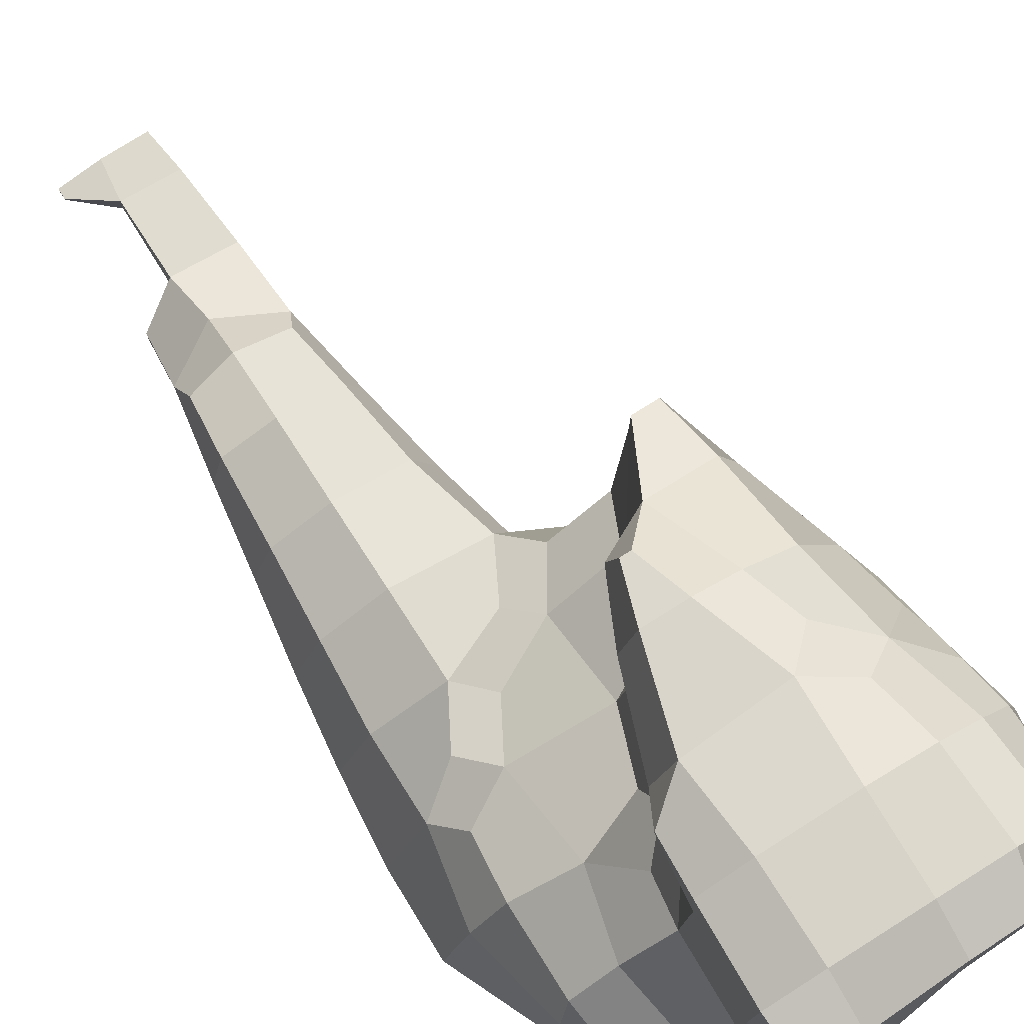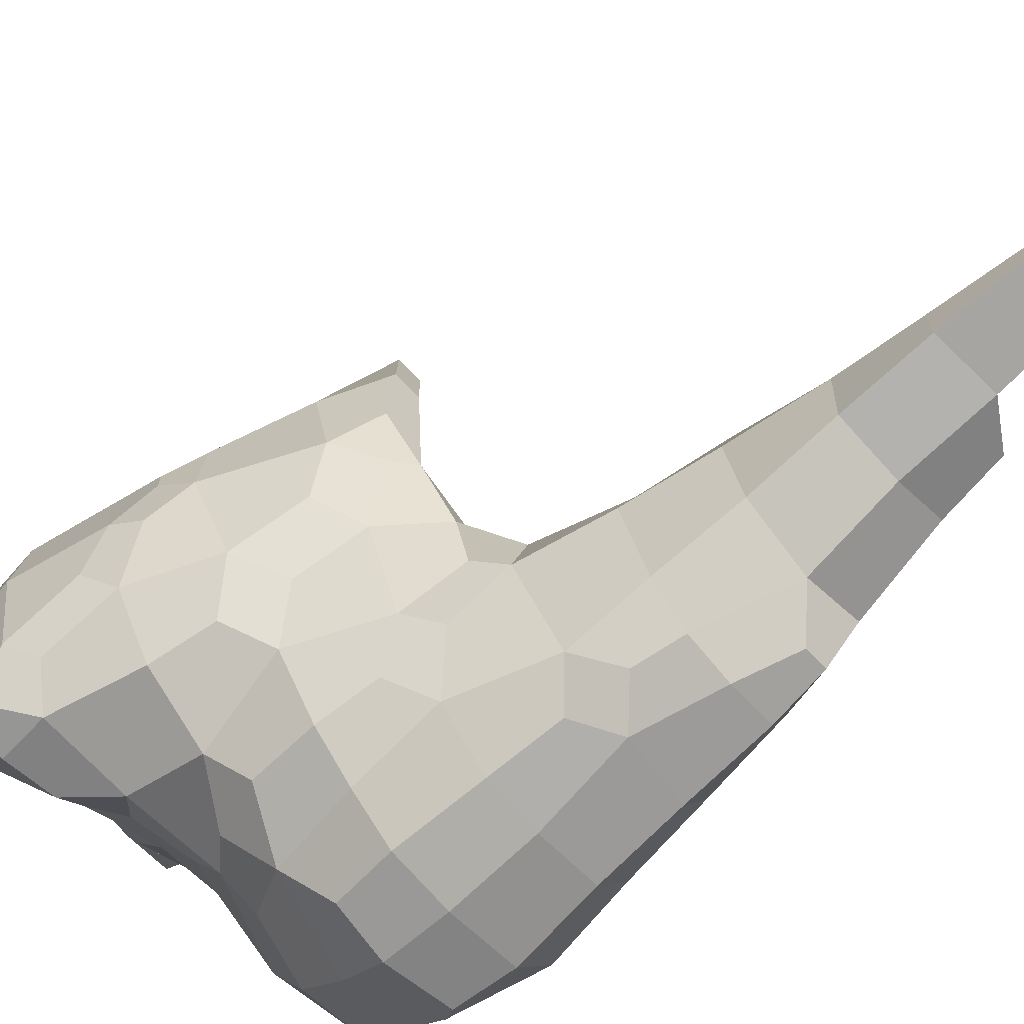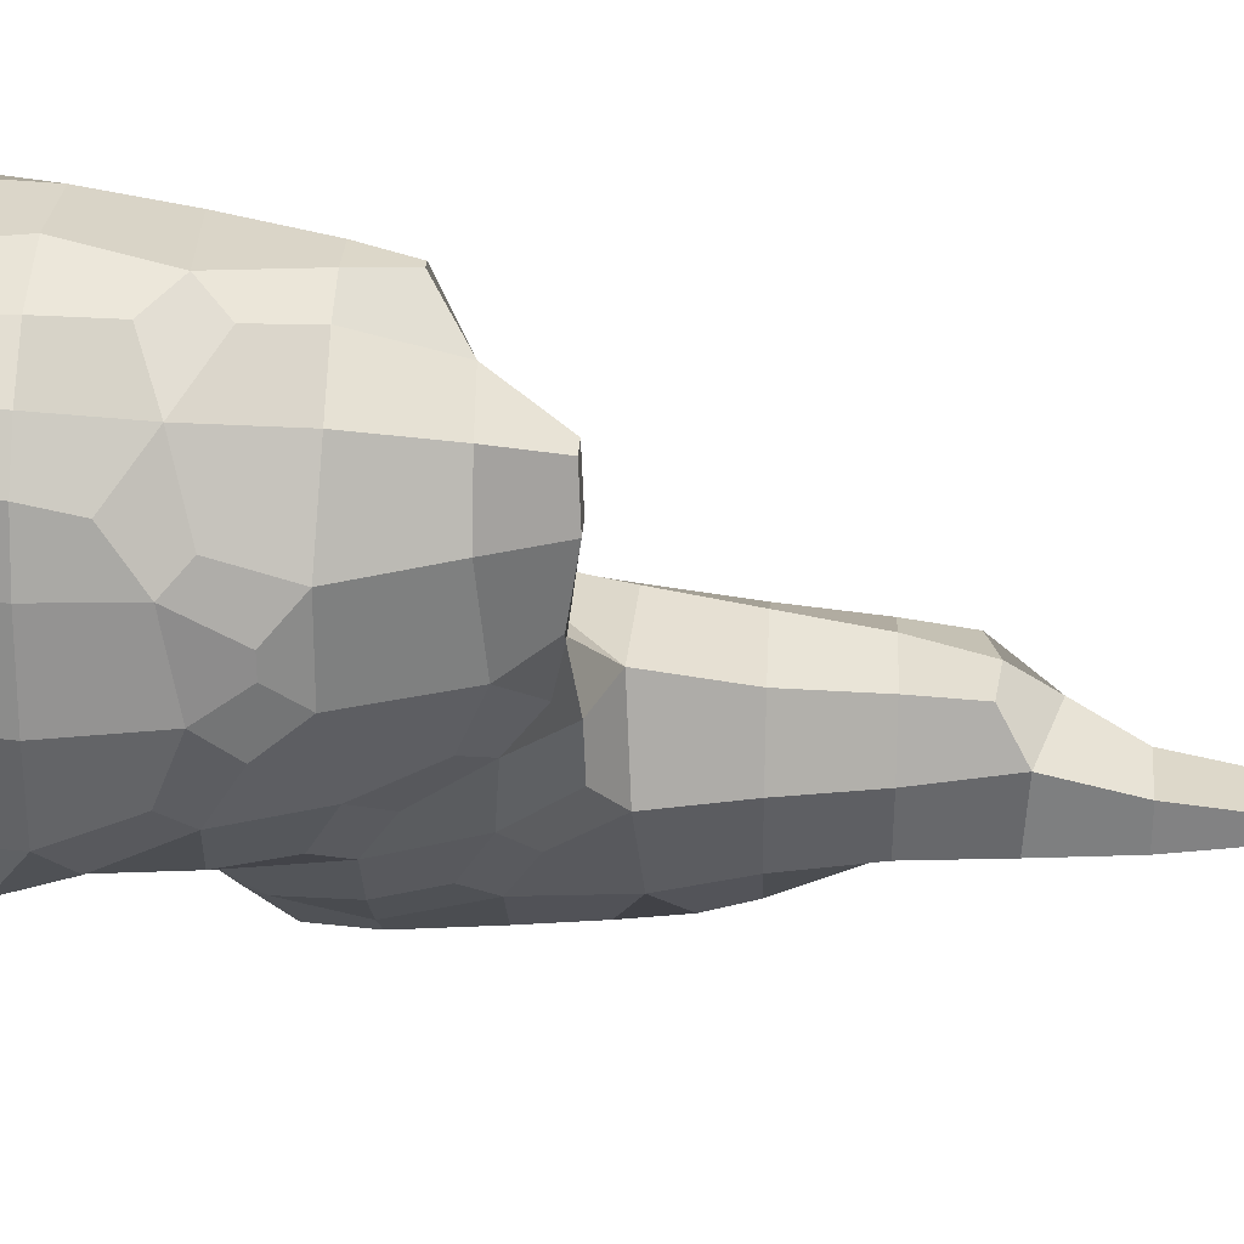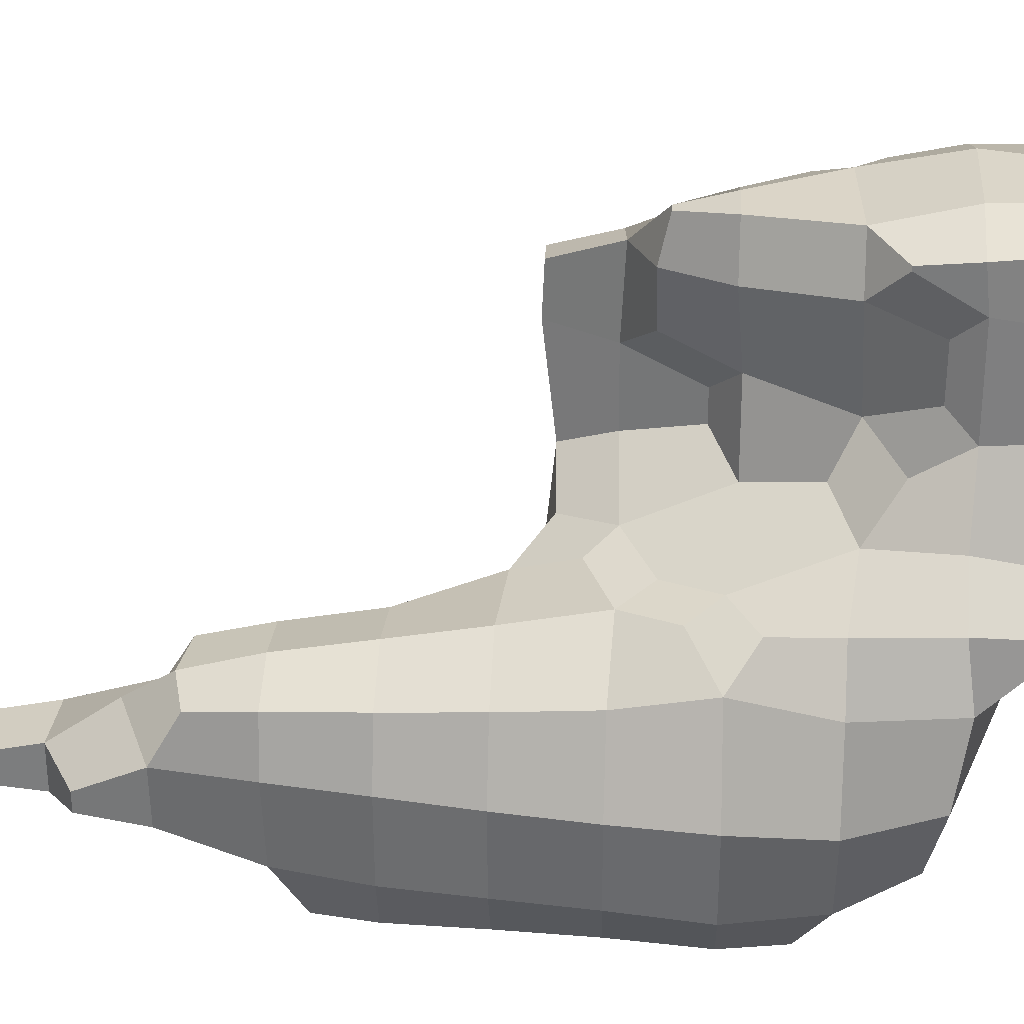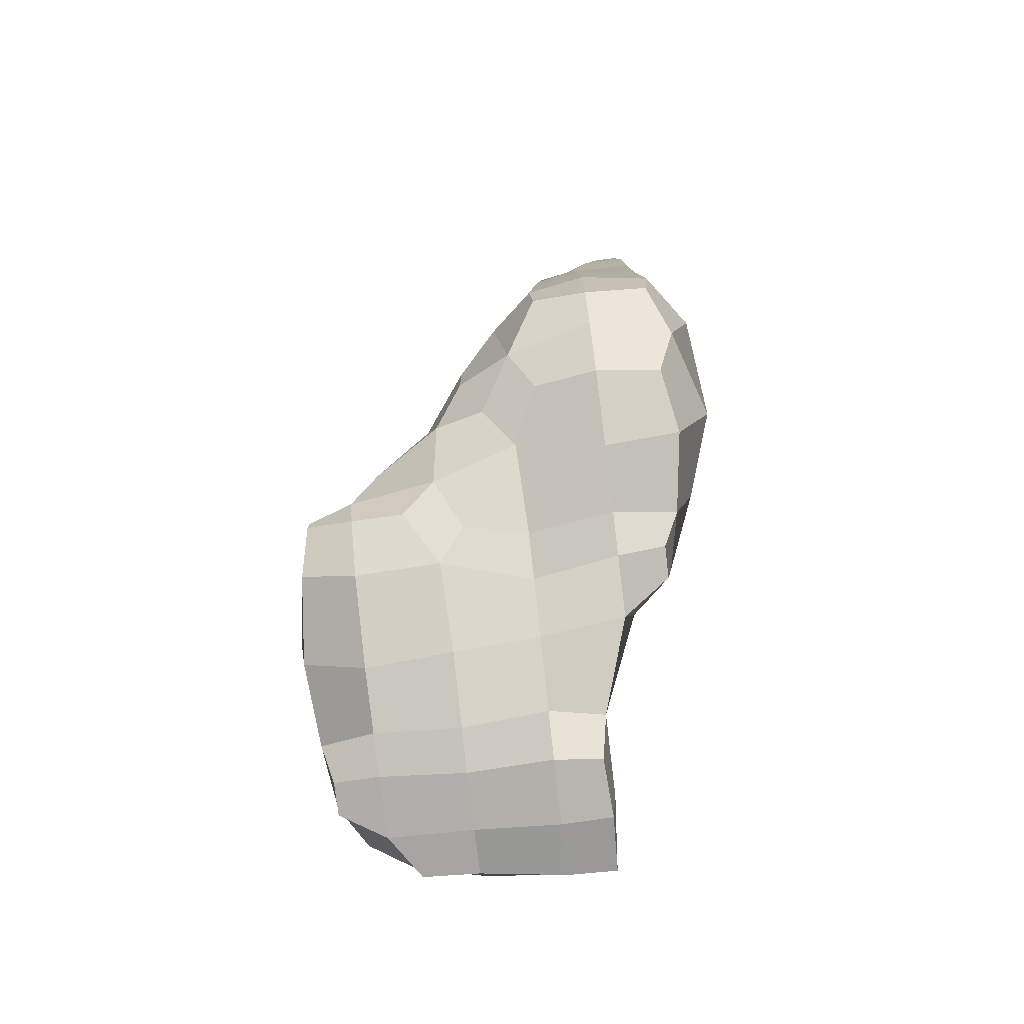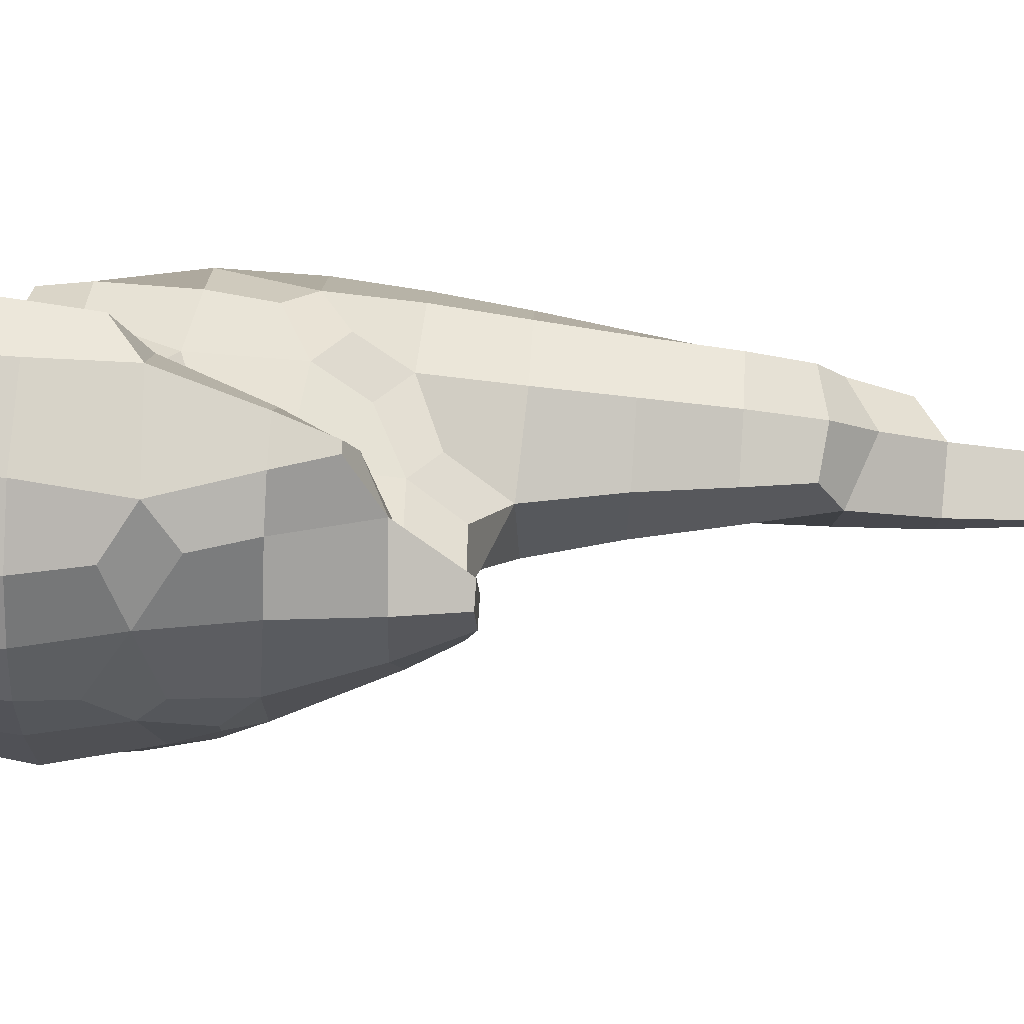
<metadata>
{"format":"obj","ext":"obj","renderer":"f3d","projection":"perspective","resolution":1024,"background":"white","views":[{"elev":76.8,"azim":-32.2,"up":"+Z"},{"elev":-69.6,"azim":133.6,"up":"+Z"},{"elev":29.3,"azim":93.1,"up":"+Z"},{"elev":30.6,"azim":-86.5,"up":"+Z"},{"elev":-77.3,"azim":-173.2,"up":"+Y"},{"elev":77.3,"azim":93.6,"up":"+Z"}]}
</metadata>
<code>
o Mountain.009
v -13.29 -76.12 64.6
v -13.68 -65.11 65.09
v -12.77 -45.71 62.55
v -12.08 -34.08 61.21
v -2.223 -76.07 64.35
v -2.223 -65.11 68.83
v -2.223 -45.71 67.89
v -3.499 -27.09 64.06
v 2.495 -6.914 62.66
v 6.194 4.321 61.32
v 17.17 -75.32 61.98
v 17.17 -65.11 66.97
v 17.17 -45.71 68.92
v 18.29 -25.79 64.49
v 12.02 -6.914 62.66
v 8.442 4.321 61.32
v -32.34 -56.12 4.434
v -33.6 -45.71 5.406
v -33.58 -26.31 4.569
v -32.31 -12.7 3.318
v -32.34 -56.12 -2.98
v -36.25 -47.59 -8.424
v -41.14 -26.31 -6.89
v -37.54 -6.507 -5.21
v -37.47 12.48 -8.594
v -36.12 31.88 -10.74
v -34.74 51.28 -12.54
v -38.86 -44.71 -26.29
v -47.02 -26.31 -26.29
v -46.81 -6.914 -26.29
v -44.98 12.48 -26.29
v -42.46 31.88 -26.29
v -39.48 51.28 -26.29
v -36.2 -41.26 -40.5
v -40.56 -26.39 -46.46
v -45.62 -6.914 -45.69
v -42.97 12.48 -45.69
v -40.85 31.88 -45.69
v -38.61 51.28 -45.69
v -35.86 -19.97 -56.95
v -37.16 -6.914 -57.66
v -35.46 12.48 -57.43
v -34.51 31.88 -57.32
v -33.87 51.28 -57.28
v -13.78 -77.76 51.3
v -14.78 -65.11 51.3
v -12.82 -46.81 52.8
v -12.08 -34.08 60.27
v -13.03 -77.43 37.78
v -14.76 -66.05 31.55
v -14.11 -46.81 30.01
v -11.95 -35.99 22.27
v -21.64 -58.83 11.54
v -24.08 -45.71 15.1
v -19.7 -28.24 13.18
v -21.67 -6.507 4.522
v -15.23 4.847 3.145
v -21.62 -56.07 -2.072
v -21.62 -54.07 -11.77
v -28.16 0.2303 2.377
v -21.67 11.78 1.016
v -21.62 31.88 -2.971
v -21.62 51.28 -6.489
v -21.62 -49.97 -26.29
v -21.62 -41.61 -42.12
v -21.62 -31.42 -51.82
v -12.15 41.19 -55.3
v -14.47 51.28 -53.78
v -21.62 -21.72 -57.81
v -21.62 -6.914 -59.87
v -21.62 12.48 -58.96
v -19.82 33.59 -57.39
v -24.17 51.28 -57.28
v -2.223 -78.52 51.3
v -10.32 -41.08 47.34
v -8.235 -27.09 52.8
v -0.9639 -6.914 51.3
v 5.326 6.535 51.3
v -2.223 -77.26 36.64
v -2.223 -72.66 26.94
v -10.32 -41.08 35.21
v -5.285 -28.24 30.01
v 4.443 -8.377 32.41
v 5.892 6.25 39.22
v -2.223 -63.67 12.51
v -5.9 -23.06 17.75
v -0.5496 -8.377 14.02
v -1.421 11.78 5.267
v 5.579 23.01 3.16
v -2.223 -56.12 1.056
v -2.223 -52.08 -8.643
v -7.353 17.78 2.092
v -0.4415 30.76 -4.945
v -5.125 51.28 -10.54
v -1.425 -42.44 -27.34
v 5.573 -34.33 -34.51
v 6.477 18.95 -32.86
v 4.917 31.98 -26.35
v 0.1512 51.28 -26.29
v -7.359 -38.23 -39.65
v -1.769 -27.2 -45.94
v 1.33 -6.914 -49.24
v 0.8757 12.48 -44.61
v -5.515 33.59 -47.58
v -6.646 51.28 -44.08
v -9.11 -20.06 -57.05
v -8.369 -6.914 -57.6
v -9.724 12.48 -56.92
v -10.92 28.26 -56.14
v 17.17 -76.02 51.3
v 25.49 -18.98 60.31
v 21.71 -6.914 58.75
v 15.78 11.75 51.2
v 23.12 26.04 43.71
v 17.17 -75.51 38.08
v 17.17 -73.23 28.38
v 10.4 -2.886 26.29
v 14.23 12.62 32.41
v 23.43 26.54 31.91
v 17.17 -67.8 12.51
v 10.4 -2.886 19.15
v 13.89 12.48 15.33
v 24.78 21.87 3.81
v 18.94 23.57 9.951
v 18.13 -59.68 -5.922
v 12.3 -52.64 -11.74
v 25.17 0.328 -14.65
v 21.36 14.23 -7.666
v 11.56 25.35 -6.89
v 25.23 -56.83 -17.33
v 18.13 -45.99 -21.71
v 17.01 -27.24 -30.63
v 20.52 -6.448 -25.95
v 11.63 12.48 -26.35
v 8.545 25.58 -19.93
v 10.43 -21.4 -39.29
v 10.5 -6.914 -39.54
v 8.562 6.017 -37.42
v -33.57 70.68 -13.97
v -32.43 83.97 -15.32
v -36.59 70.68 -26.29
v -33.34 90.29 -26.38
v -32.12 104 -32.9
v -31.52 136.5 -35.7
v -31.52 138.8 -35.7
v -34.6 70.28 -45.46
v -33.01 90.08 -39.14
v -32.12 104 -37.33
v -31.52 136.5 -36.25
v -31.52 138.8 -36.25
v -32.75 63.54 -56.6
v -21.62 70.68 -9.947
v -21.62 86.56 -14.21
v -21.62 96.26 -20.14
v -22.85 110.1 -29.45
v -22.85 129.5 -33.6
v -21.62 139.5 -35.04
v -21.58 70.28 -50.15
v -21.62 90.08 -43.93
v -22.85 110.1 -39.83
v -22.85 129.5 -37.82
v -21.62 139.5 -36.73
v -28.03 63.54 -56.6
v -7.736 70.68 -12.57
v -9.944 85.03 -14.69
v -3.677 70.68 -26.29
v -7.555 90.93 -25.17
v -8.407 109.5 -30.13
v -9.847 128.9 -33.22
v -11.13 139.5 -35.01
v -7.863 70.68 -41.85
v -7.947 90.08 -40.78
v -8.407 109.5 -39.77
v -9.847 128.9 -38.08
v -11.13 139.5 -36.71
v 29.97 -75.12 61.44
v 32.5 -65.11 63.22
v 31.36 -45.71 63.58
v 28.45 -31.91 61.92
v 36.49 -75.36 51.23
v 42.2 -65.11 56.65
v 41.06 -45.71 54.58
v 36.51 -27.19 51.13
v 33.08 -6.914 49.05
v 30.84 12.48 46.3
v 28.63 26.04 43.71
v 36.57 -75.26 36.79
v 36.57 -73.92 27.09
v 44.56 -22.48 36.11
v 42.43 -7.98 30.55
v 35.64 12.48 31.91
v 29.46 26.54 31.91
v 36.57 -72.28 12.51
v 46.08 -17.21 5.398
v 43.61 -7.98 12.12
v 33.1 14.23 11.17
v 28.57 24.13 16.74
v 36.57 -66.19 -6.89
v 44.42 -41.01 -14.14
v 42.8 -24.73 -7.36
v 34.67 -6.448 -7.666
v 30.85 8.935 -1.717
v 36.57 -58.12 -17.42
v 37.4 -46.77 -18.94
v 32.38 -26.31 -20.7
v 29.61 -12.6 -19.26
v 46.64 -75.12 44.71
v 47.9 -65.11 46.95
v 47.74 -45.71 44.88
v 46.42 -35.41 41.95
v 46.64 -75.12 37.09
v 49.37 -66.87 31.14
v 51.27 -45.71 31.91
v 47.55 -27.89 30.55
v 46.54 -15.16 23.17
v 50.88 -64.41 12.51
v 53.42 -45.71 12.51
v 48.47 -24.73 12.12
v 46.54 -15.16 18.33
v 48.89 -61.43 -6.89
v 49.38 -46.77 -7.36
v 47.96 -30.14 -1.208
v 46.62 -57.6 -16.95
v 46.62 -53.94 -16.95
f 6 2 1 5
f 7 3 2 6
f 8 4 3 7
f 12 6 5 11
f 13 7 6 12
f 14 8 7 13
f 15 9 8 14
f 16 10 9 15
f 22 21 17 18
f 23 22 18 19
f 24 23 19 20
f 29 28 22 23
f 30 29 23 24
f 31 30 24 25
f 32 31 25 26
f 33 32 26 27
f 35 34 28 29
f 36 35 29 30
f 37 36 30 31
f 38 37 31 32
f 39 38 32 33
f 41 40 35 36
f 42 41 36 37
f 43 42 37 38
f 44 43 38 39
f 46 45 1 2
f 47 46 2 3
f 48 47 3 4
f 50 49 45 46
f 51 50 46 47
f 54 53 50 51
f 54 18 17 53
f 55 54 51 52
f 55 19 18 54
f 56 20 19 55
f 21 58 53 17
f 22 59 58 21
f 60 24 20 56
f 61 60 56 57
f 61 25 24 60
f 62 26 25 61
f 63 27 26 62
f 28 64 59 22
f 34 65 64 28
f 35 66 65 34
f 40 69 66 35
f 41 70 69 40
f 42 71 70 41
f 43 72 71 42
f 72 73 68 67
f 44 73 72 43
f 45 74 5 1
f 48 76 75 47
f 76 48 4 8
f 77 76 8 9
f 78 77 9 10
f 49 79 74 45
f 50 80 79 49
f 81 51 47 75
f 82 81 75 76
f 82 52 51 81
f 83 82 76 77
f 84 83 77 78
f 53 85 80 50
f 86 55 52 82
f 87 86 82 83
f 87 56 55 86
f 88 57 56 87
f 58 90 85 53
f 59 91 90 58
f 92 61 57 88
f 93 92 88 89
f 93 62 61 92
f 94 63 62 93
f 64 95 91 59
f 98 99 94 93
f 65 100 95 64
f 100 101 96 95
f 66 101 100 65
f 103 104 98 97
f 104 105 99 98
f 68 105 104 67
f 69 106 101 66
f 106 107 102 101
f 70 107 106 69
f 107 108 103 102
f 71 108 107 70
f 108 109 104 103
f 72 109 108 71
f 109 72 67 104
f 74 110 11 5
f 111 112 15 14
f 112 113 16 15
f 113 78 10 16
f 79 115 110 74
f 80 116 115 79
f 84 118 117 83
f 118 84 78 113
f 119 118 113 114
f 85 120 116 80
f 121 87 83 117
f 122 121 117 118
f 122 88 87 121
f 124 122 118 119
f 124 89 88 122
f 90 125 120 85
f 91 126 125 90
f 128 129 124 123
f 129 93 89 124
f 131 130 125 126
f 95 131 126 91
f 96 132 131 95
f 133 134 128 127
f 134 135 129 128
f 98 135 134 97
f 135 98 93 129
f 101 136 132 96
f 136 137 133 132
f 102 137 136 101
f 137 138 134 133
f 103 138 137 102
f 138 103 97 134
f 141 33 27 139
f 142 141 139 140
f 146 39 33 141
f 147 146 141 142
f 148 147 142 143
f 150 149 144 145
f 151 44 39 146
f 152 139 27 63
f 153 140 139 152
f 154 142 140 153
f 155 143 142 154
f 157 145 144 156
f 147 159 158 146
f 148 160 159 147
f 160 148 143 155
f 161 160 155 156
f 149 161 156 144
f 150 162 161 149
f 162 150 145 157
f 73 163 158 68
f 151 163 73 44
f 163 151 146 158
f 164 152 63 94
f 165 153 152 164
f 99 166 164 94
f 166 167 165 164
f 167 154 153 165
f 168 155 154 167
f 169 156 155 168
f 170 157 156 169
f 105 171 166 99
f 158 171 105 68
f 171 172 167 166
f 159 172 171 158
f 172 173 168 167
f 160 173 172 159
f 173 174 169 168
f 161 174 173 160
f 174 175 170 169
f 162 175 174 161
f 175 162 157 170
f 177 12 11 176
f 178 13 12 177
f 179 14 13 178
f 110 180 176 11
f 180 181 177 176
f 181 182 178 177
f 182 183 179 178
f 183 111 14 179
f 184 112 111 183
f 185 113 112 184
f 186 114 113 185
f 115 187 180 110
f 116 188 187 115
f 189 190 184 183
f 190 191 185 184
f 191 192 186 185
f 192 119 114 186
f 120 193 188 116
f 195 196 191 190
f 196 197 192 191
f 124 197 196 123
f 197 124 119 192
f 125 198 193 120
f 200 201 195 194
f 201 202 196 195
f 128 202 201 127
f 202 128 123 196
f 130 203 198 125
f 131 204 203 130
f 204 205 200 199
f 132 205 204 131
f 205 206 201 200
f 133 206 205 132
f 206 133 127 201
f 208 181 180 207
f 209 182 181 208
f 210 183 182 209
f 187 211 207 180
f 211 212 208 207
f 188 212 211 187
f 212 213 209 208
f 213 214 210 209
f 214 189 183 210
f 215 190 189 214
f 193 216 212 188
f 216 217 213 212
f 217 218 214 213
f 218 219 215 214
f 195 219 218 194
f 219 195 190 215
f 198 220 216 193
f 220 221 217 216
f 221 222 218 217
f 200 222 221 199
f 222 200 194 218
f 203 223 220 198
f 223 224 221 220
f 204 224 223 203
f 224 204 199 221

</code>
